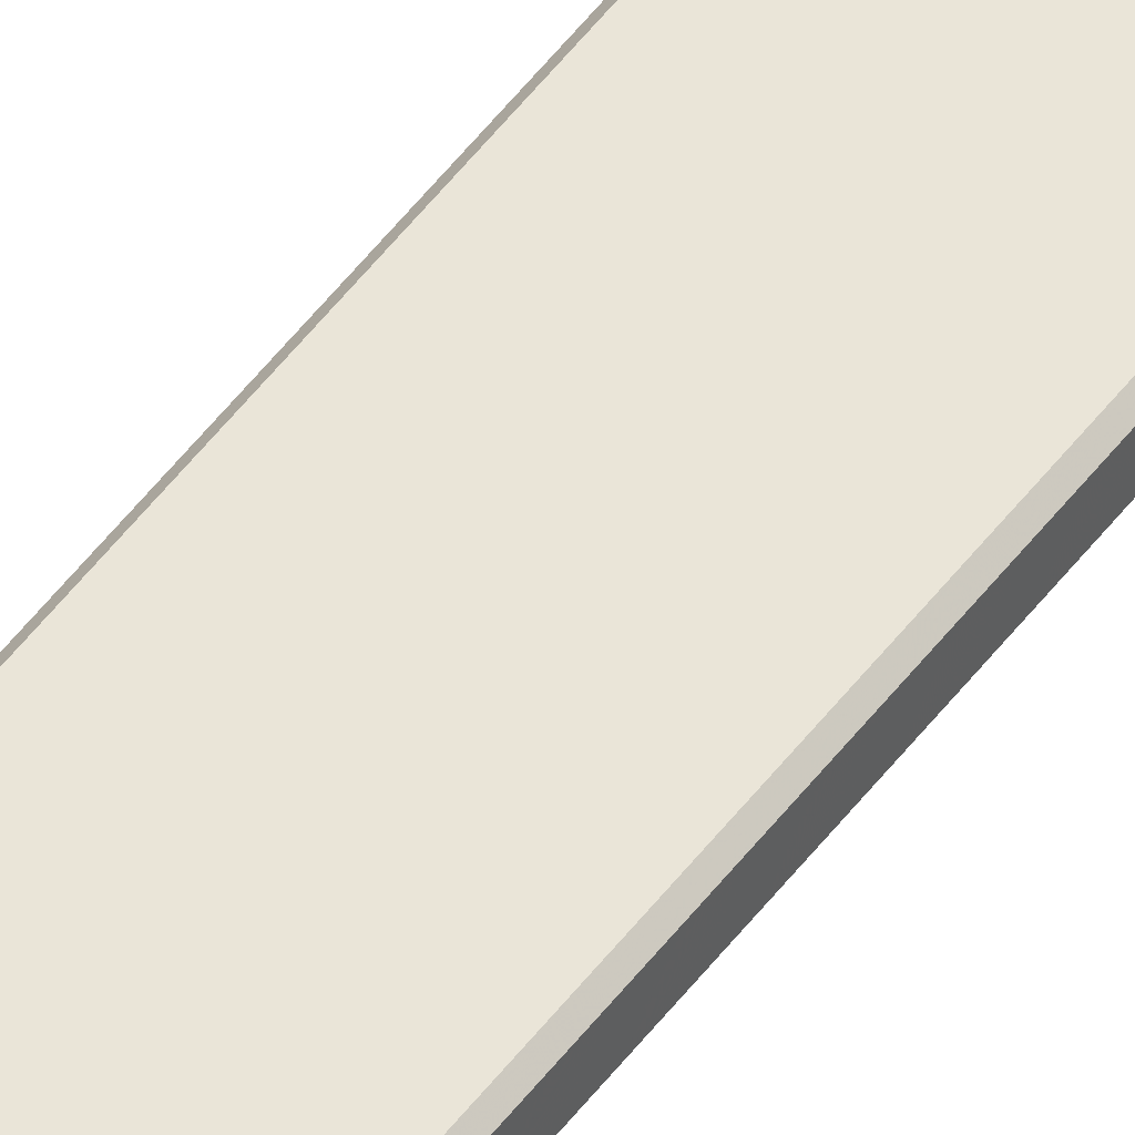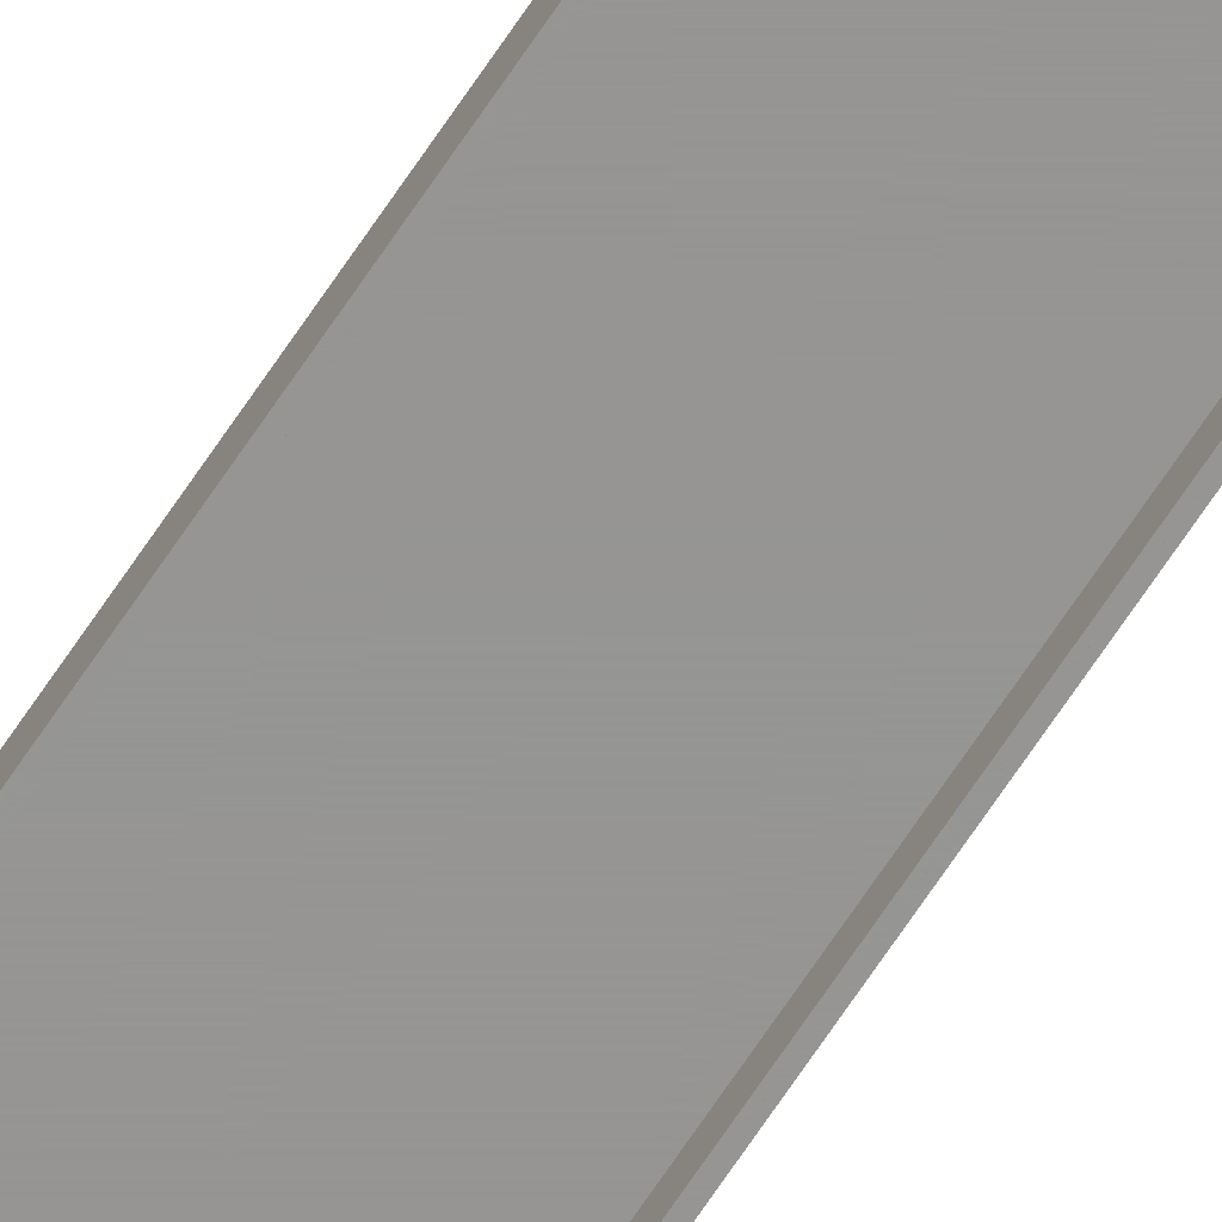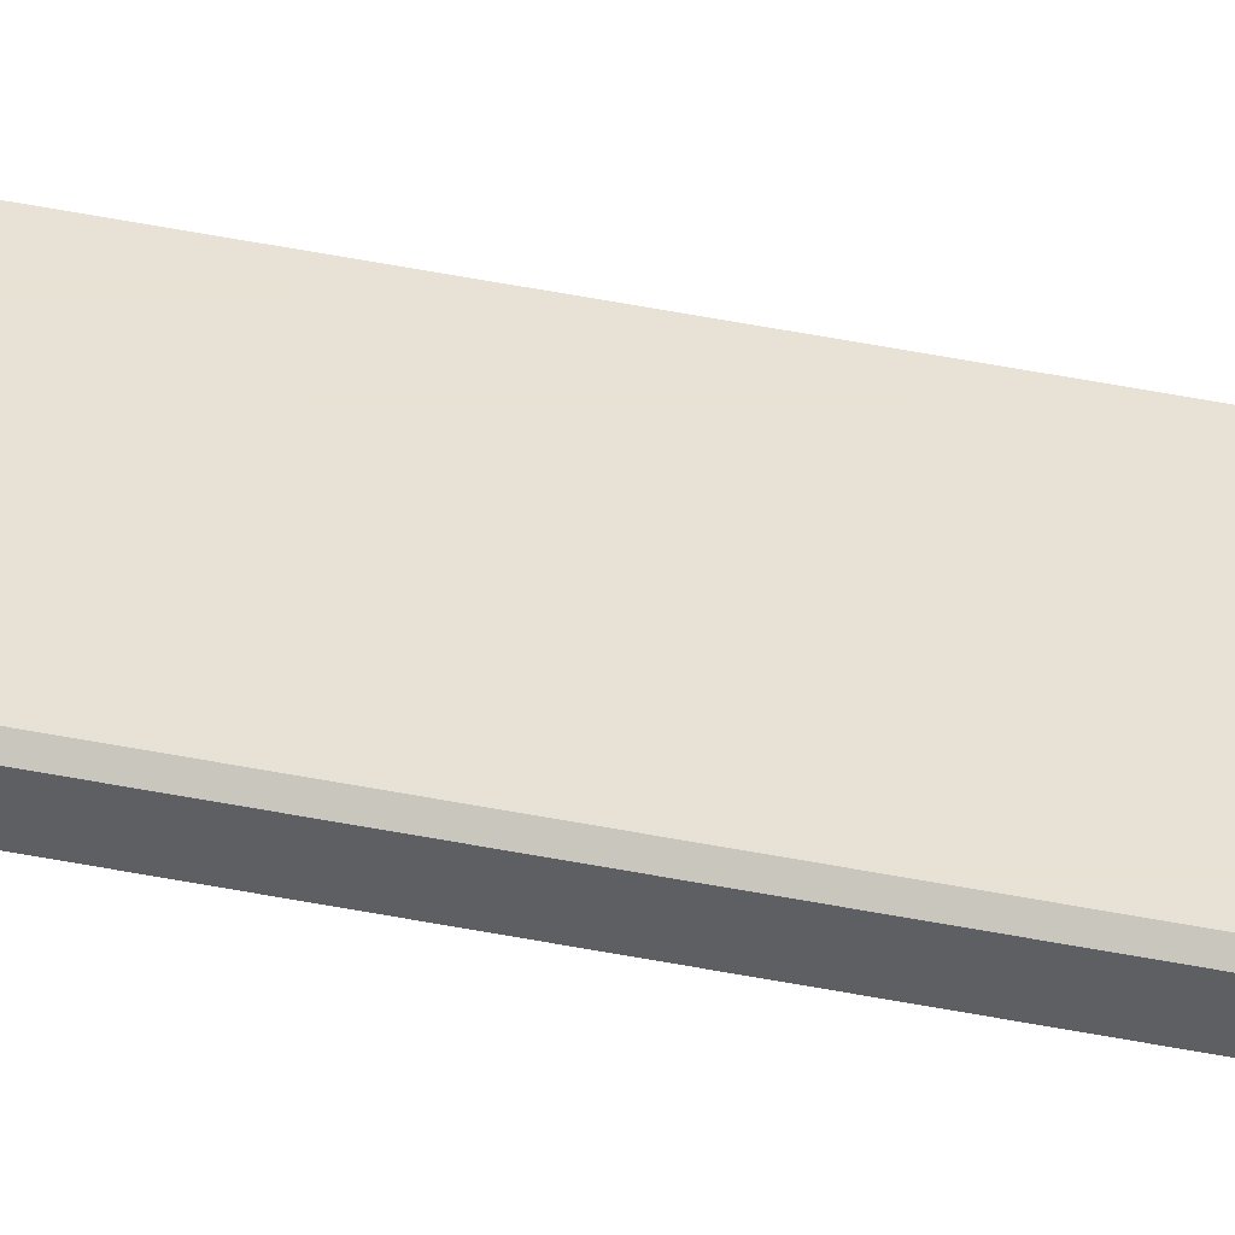
<metadata>
{"format":"obj","ext":"obj","renderer":"f3d","projection":"perspective","resolution":1024,"background":"white","views":[{"elev":45.1,"azim":-147.0,"up":"+Y"},{"elev":-67.5,"azim":146.6,"up":"+Y"},{"elev":40.2,"azim":104.5,"up":"+Y"}]}
</metadata>
<code>
v 0.03 -6.496e-07 -1.498
v 0.03 0.007999 -1.498
v 0.028 0.007999 -1.5
v 0.028 -6.496e-07 -1.5
v -0.02893 -6.496e-07 -1.5
v -0.02893 0.007999 -1.5
v -0.03093 0.007999 -1.498
v -0.03093 -6.496e-07 -1.498
v -0.02893 -6.494e-07 -1.495
v 0.028 -6.497e-07 -1.495
v -0.02893 0.007999 -1.495
v 0.028 0.007999 -1.495
v 0.028 0.009999 -1.498
v -0.02893 0.009999 -1.498
v 0.03 0 0.748
v 0.03 0.008 0.748
v 0.028 0.008 0.75
v 0.028 0 0.75
v -0.02893 0 0.75
v -0.02893 0.008 0.75
v -0.03093 0.008 0.748
v -0.03093 0 0.748
v -0.02893 0 0.745
v 0.028 0 0.745
v -0.02893 0.008 0.745
v 0.028 0.008 0.745
v 0.028 0.01 0.748
v -0.02893 0.01 0.748
f 4 5 6
f 6 3 4
f 9 10 12
f 12 11 9
f 2 3 13
f 14 6 7
f 4 3 2
f 2 1 4
f 8 7 6
f 6 5 8
f 3 6 14
f 14 13 3
f 2 16 15
f 15 1 2
f 8 22 21
f 21 7 8
f 19 23 24
f 18 19 24
f 15 18 24
f 1 15 24
f 1 24 10
f 4 1 10
f 5 4 10
f 5 10 9
f 18 17 20
f 20 19 18
f 23 25 26
f 26 24 23
f 16 27 17
f 28 21 20
f 18 15 16
f 16 17 18
f 22 19 20
f 20 21 22
f 17 27 28
f 28 20 17
f 7 21 28
f 28 14 7
f 13 27 16
f 16 2 13
f 10 24 26
f 26 12 10
f 12 26 25
f 25 11 12
f 14 28 27
f 27 13 14
f 9 11 25
f 9 25 23
f 23 19 22
f 9 23 22
f 5 9 22
f 5 22 8

</code>
